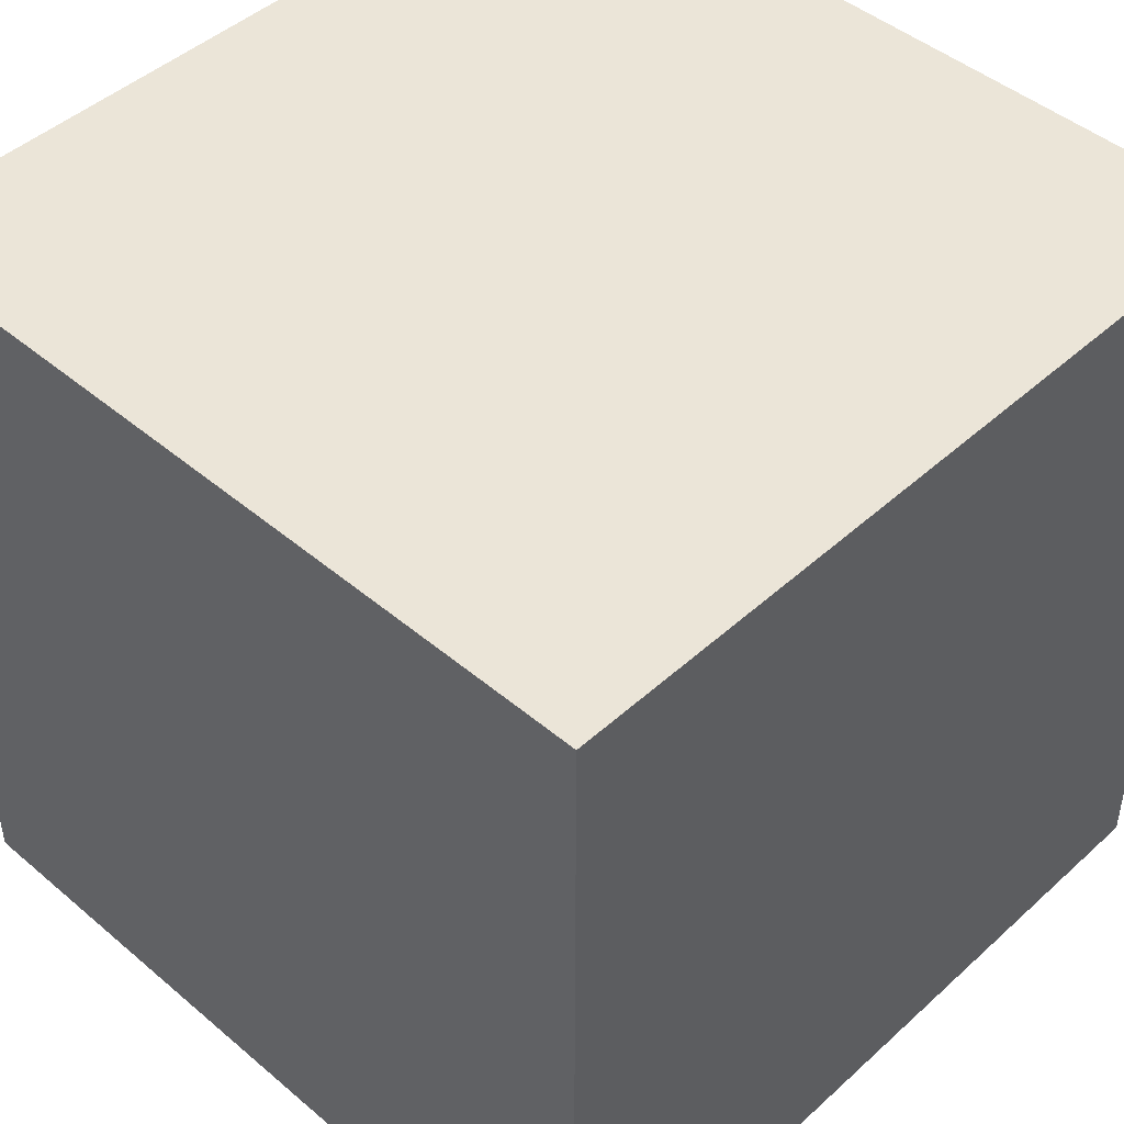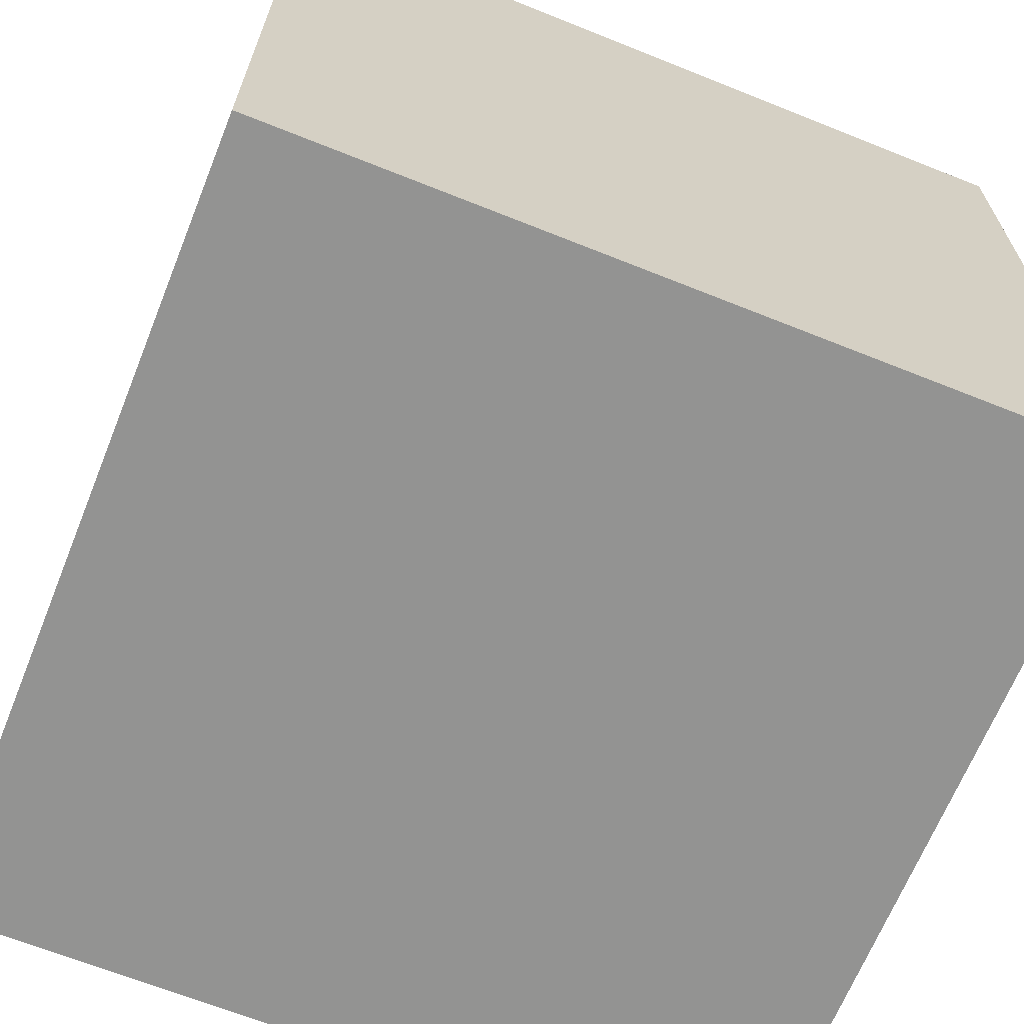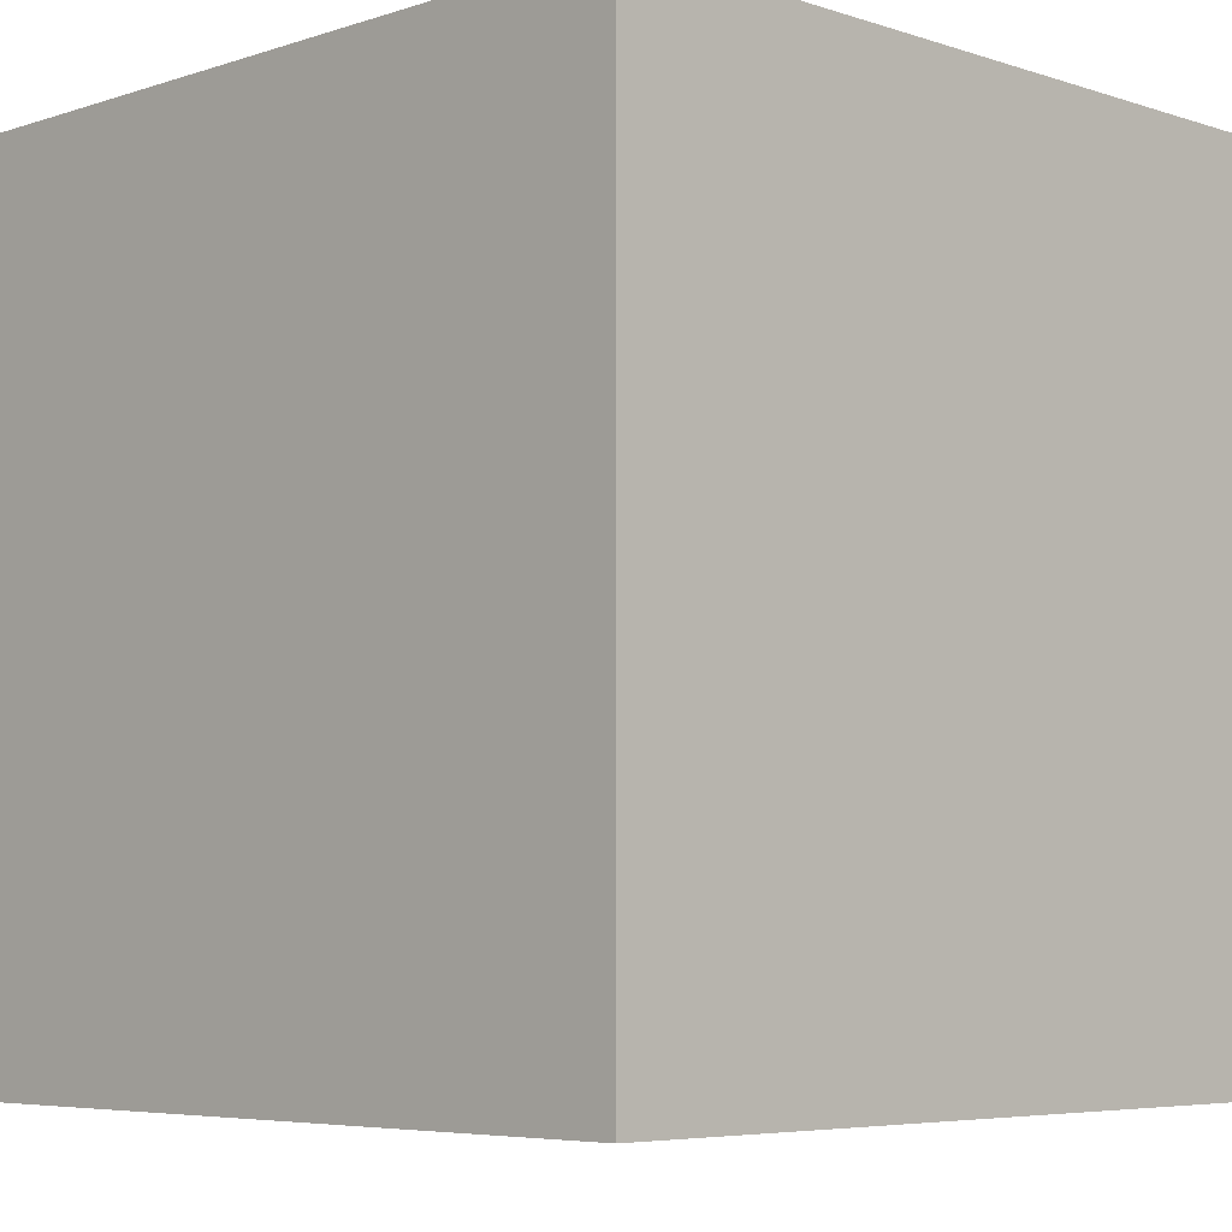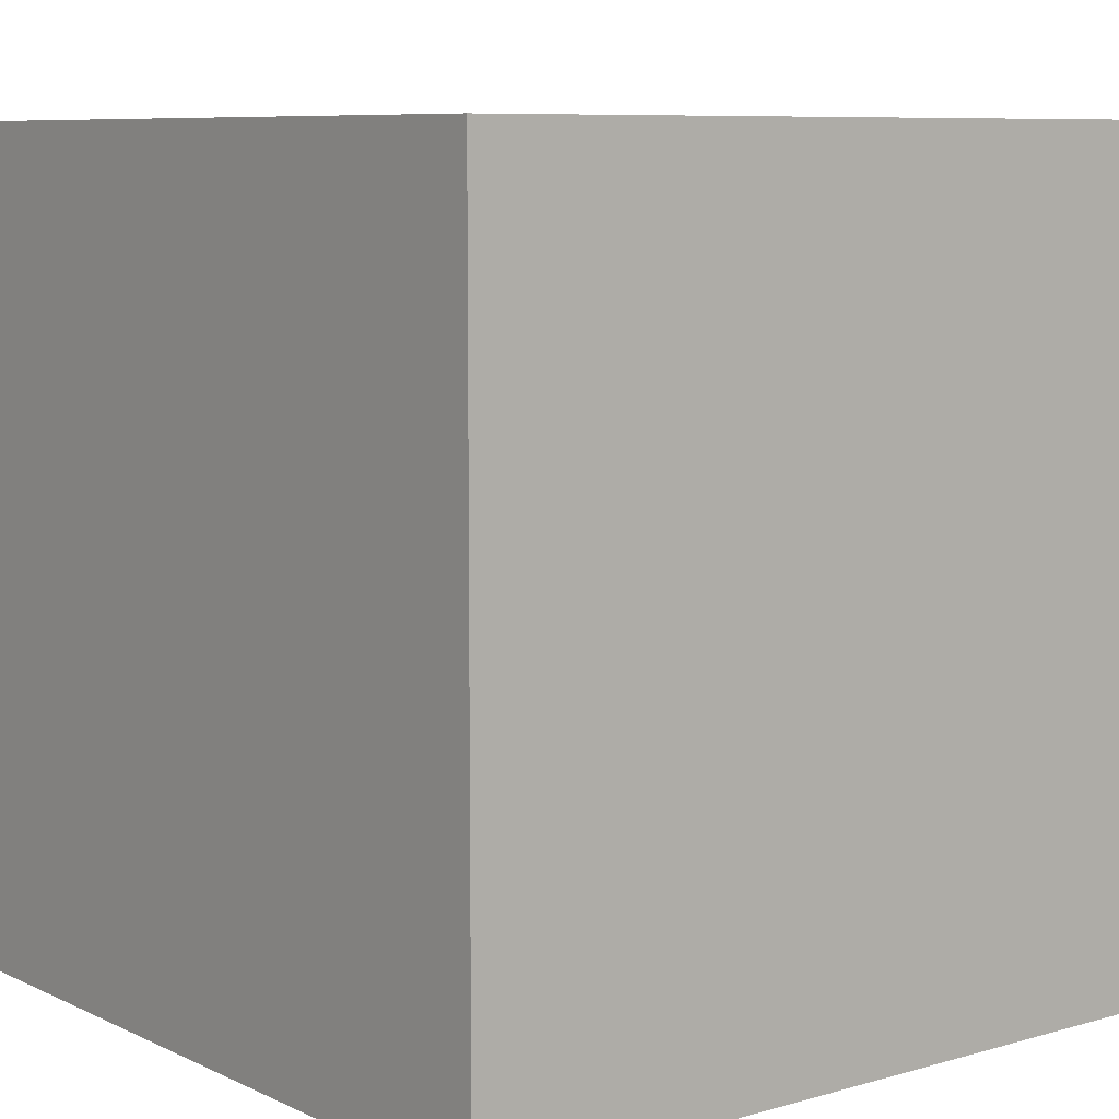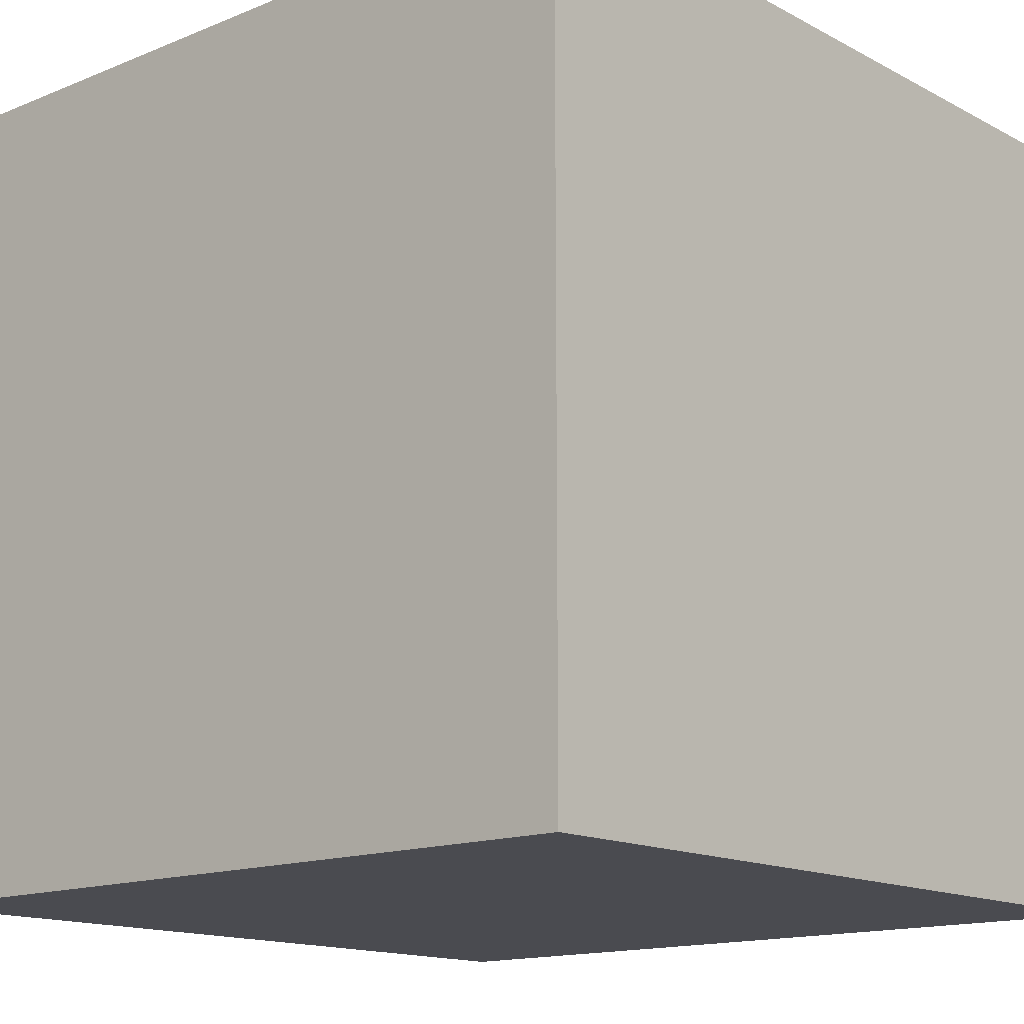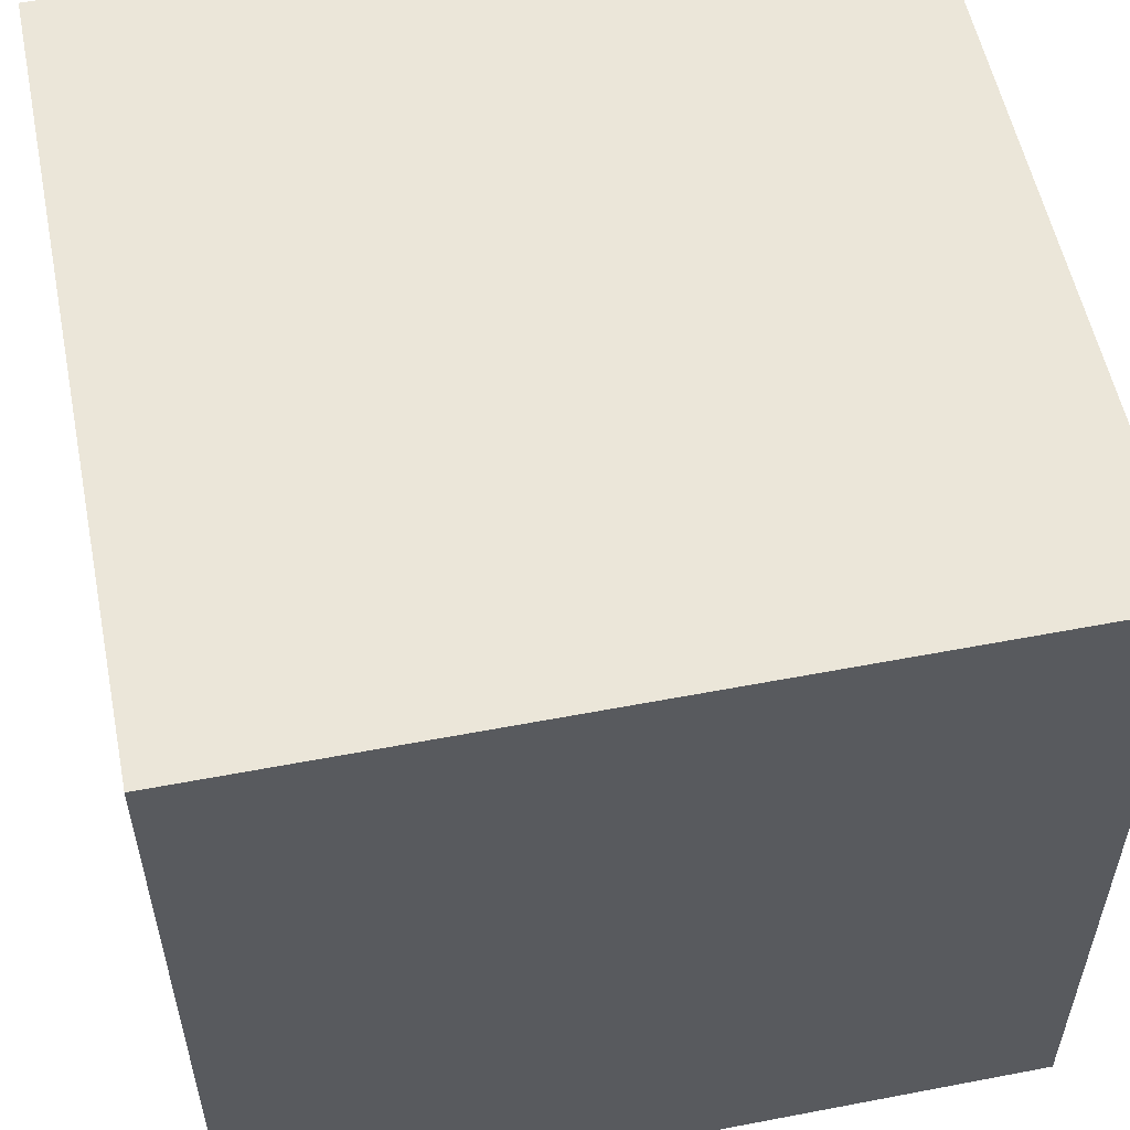
<metadata>
{"format":"obj","ext":"obj","renderer":"f3d","projection":"perspective","resolution":1024,"background":"white","views":[{"elev":46.0,"azim":-136.0,"up":"+Z"},{"elev":-66.6,"azim":-21.9,"up":"+Z"},{"elev":-5.6,"azim":135.0,"up":"+Y"},{"elev":8.0,"azim":51.7,"up":"+Y"},{"elev":-14.6,"azim":-138.6,"up":"+Y"},{"elev":55.5,"azim":78.6,"up":"+Y"}]}
</metadata>
<code>
v -0.1 -0.1 0.1
v -0.1 -0.1 0.3
v -0.1 0.1 0.1
v -0.1 0.1 0.3
v 0.1 0.1 0.1
v 0.1 0.1 0.3
v 0.1 -0.1 0.1
v 0.1 -0.1 0.3
f 2 8 6 4
f 7 1 3 5
f 2 4 3 1
f 4 6 5 3
f 8 2 1 7
f 6 8 7 5

</code>
